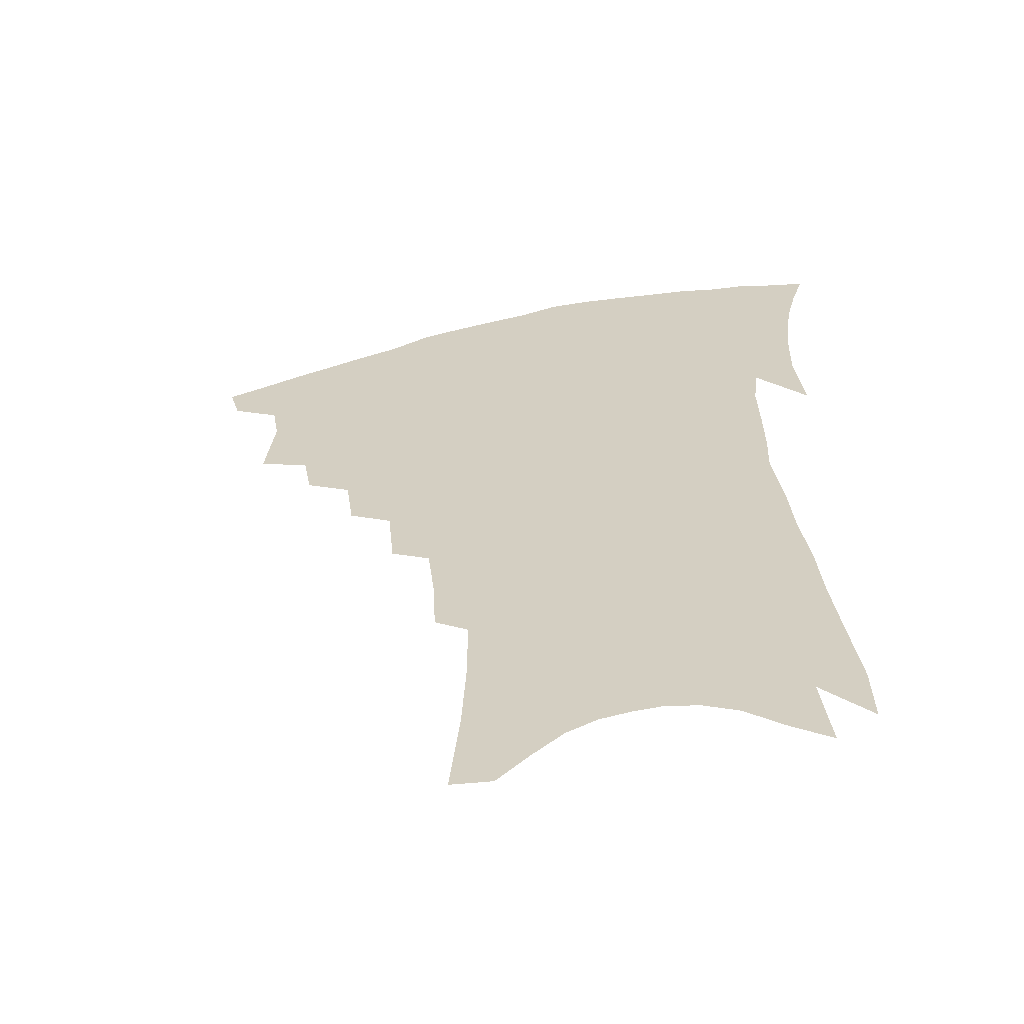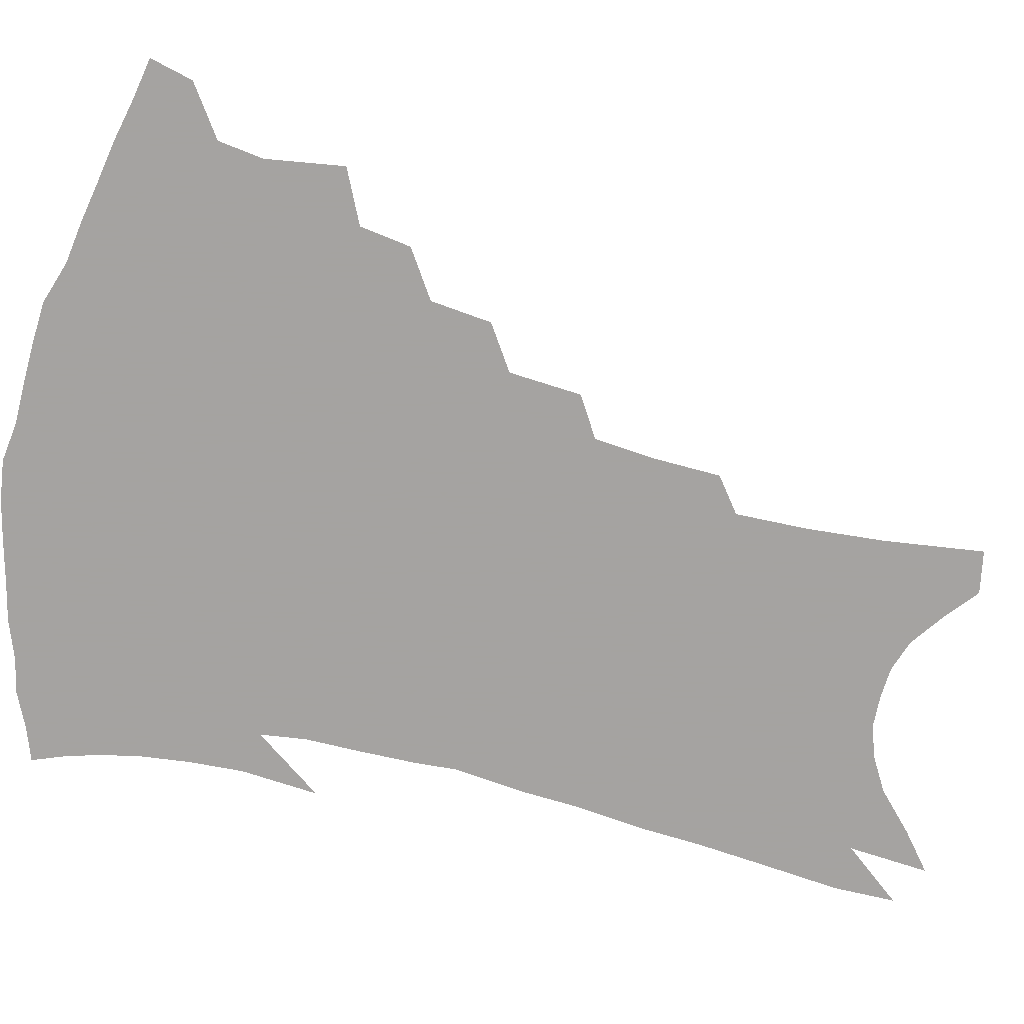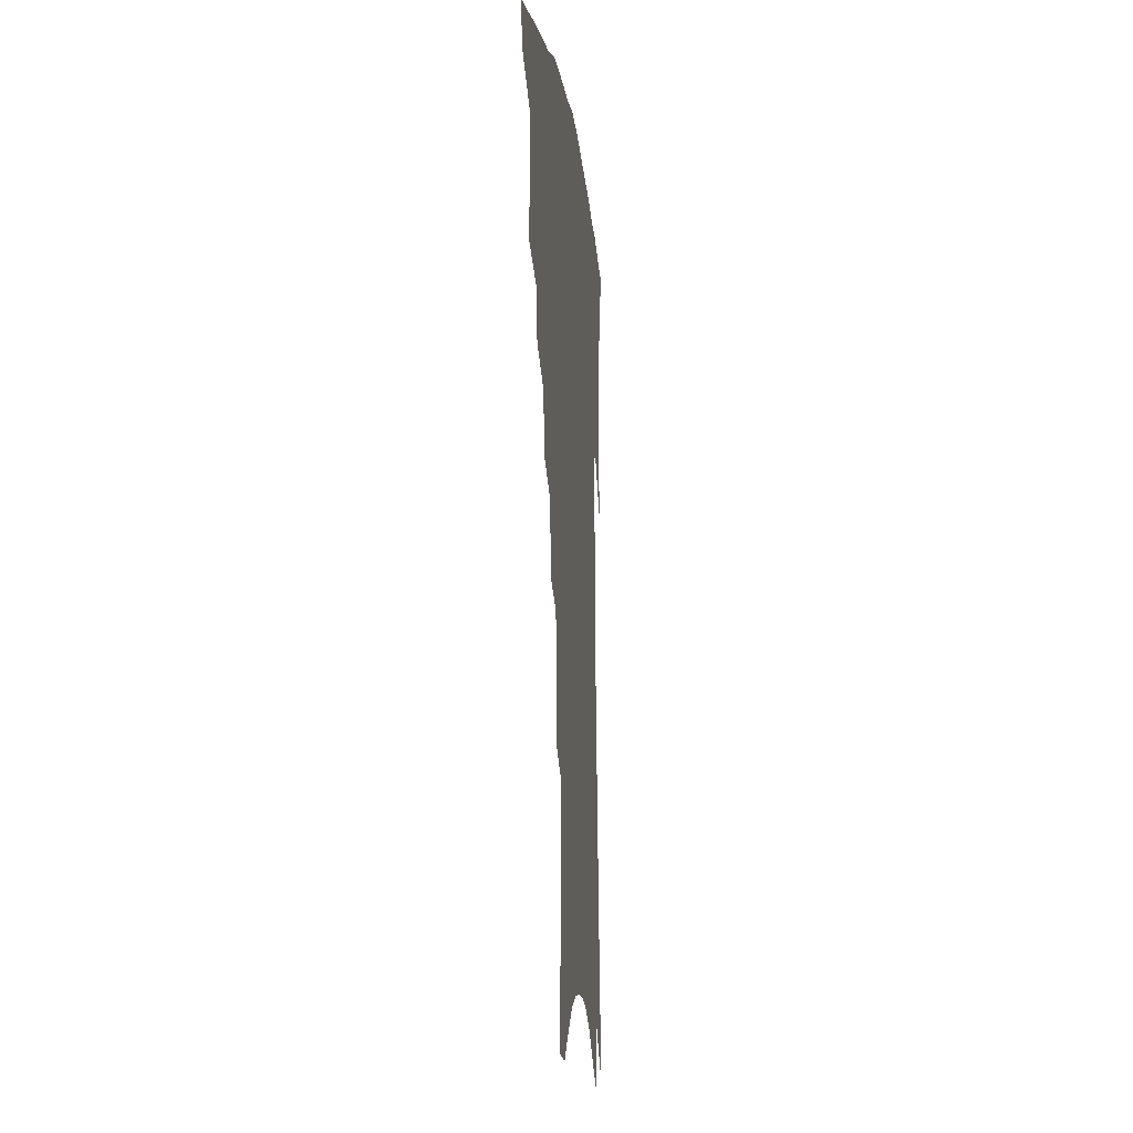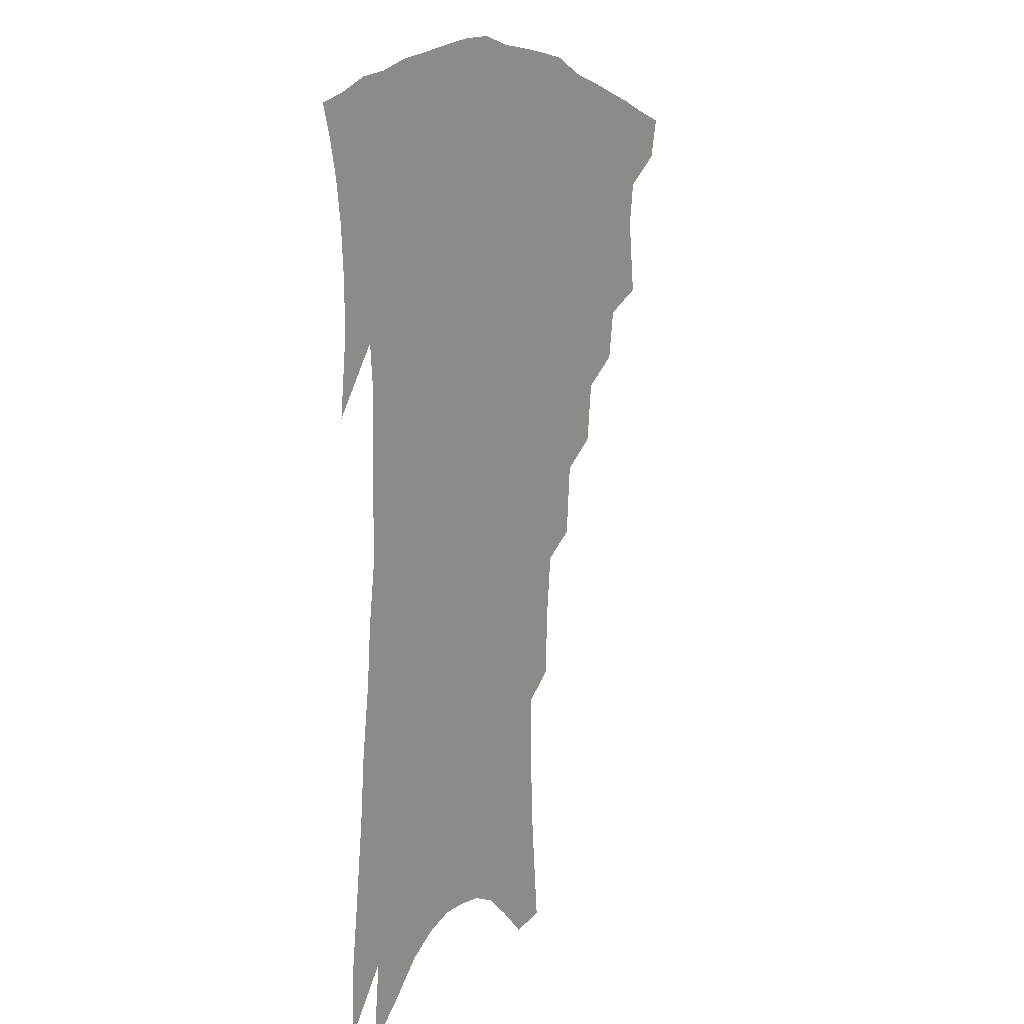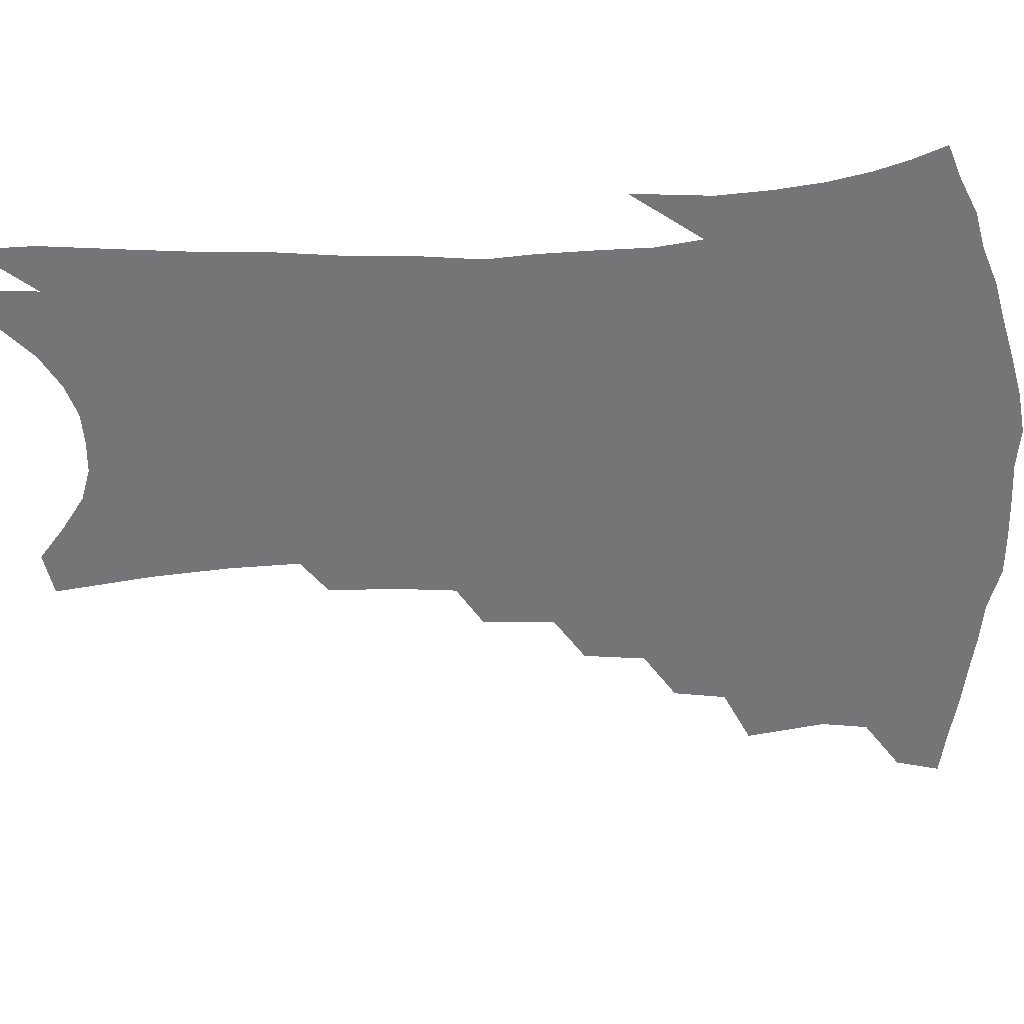
<metadata>
{"format":"obj","ext":"obj","renderer":"f3d","projection":"perspective","resolution":1024,"background":"white","views":[{"elev":-59.9,"azim":12.5,"up":"+Y"},{"elev":-73.1,"azim":-102.2,"up":"+Z"},{"elev":-13.1,"azim":-83.7,"up":"+Y"},{"elev":8.5,"azim":118.3,"up":"+Y"},{"elev":-56.6,"azim":94.6,"up":"+Z"}]}
</metadata>
<code>
v 452.8 389.5 0
v 448.9 403.6 0
v 468.8 338.2 0
v 472 363.8 0
v 469.5 378.7 0
v 466.8 392.8 0
v 463 406.7 0
v 489.5 313.6 0
v 486.5 330.4 0
v 487.9 353.9 0
v 486.2 369.2 0
v 483.2 382.6 0
v 480 396.2 0
v 476.5 410.2 0
v 507.8 283.9 0
v 505.1 303.9 0
v 504.8 326.7 0
v 502.2 341.7 0
v 501.9 359.4 0
v 499.5 372.9 0
v 496.7 385.9 0
v 493.5 399.2 0
v 490.3 413.1 0
v 524.9 250.9 0
v 522.6 274.7 0
v 519.7 293.7 0
v 518.8 316 0
v 517.9 334 0
v 516.8 350.1 0
v 514.3 362.3 0
v 512.2 375.7 0
v 509.7 388.7 0
v 507.1 401.7 0
v 503.8 416.1 0
v 541.7 201.1 0
v 540.6 222.9 0
v 538.2 243.1 0
v 535.8 264.7 0
v 533.7 284.7 0
v 531.4 301.3 0
v 530.3 319.3 0
v 530.2 338.5 0
v 528.9 352.7 0
v 527 365.4 0
v 525 378.2 0
v 522.7 391.3 0
v 520.1 404.9 0
v 517.5 418.6 0
v 548.5 110.7 0
v 551.8 143.4 0
v 553.1 169 0
v 553.2 192.8 0
v 552.4 216.5 0
v 550.3 234.1 0
v 548.3 253.9 0
v 546.1 271.6 0
v 545 293.1 0
v 543.8 310.3 0
v 543.2 327.3 0
v 542.1 341.4 0
v 541 354.9 0
v 539.8 367.9 0
v 537.6 380.3 0
v 536 393.4 0
v 533.8 407.2 0
v 531.4 423.7 0
v 562.6 108.4 0
v 562.7 131.9 0
v 564.6 161.7 0
v 563.4 179.3 0
v 563.2 204.2 0
v 562 226 0
v 560.4 245.4 0
v 558.3 261.1 0
v 556.7 279.5 0
v 555.9 298.7 0
v 555.1 315 0
v 554.8 331 0
v 553.5 342.9 0
v 553.1 357.1 0
v 552.4 369.7 0
v 551.3 382 0
v 549.7 394.8 0
v 547.2 409.3 0
v 545.1 424.9 0
v 573.5 117.9 0
v 574.3 145 0
v 574.9 171.2 0
v 573.8 191 0
v 572.8 212.1 0
v 571.7 234.9 0
v 569.9 250.1 0
v 568.5 268.5 0
v 567.6 287 0
v 566.5 301.9 0
v 566 317.9 0
v 566 333.5 0
v 565.2 345.2 0
v 565.1 358.7 0
v 564.5 370.9 0
v 563.8 383.1 0
v 562.9 395.6 0
v 561.3 409.3 0
v 558.8 425.7 0
v 584.2 126 0
v 584.7 154 0
v 584.1 173.2 0
v 583.2 195.6 0
v 581.9 213.8 0
v 580.8 236.6 0
v 579.5 253.2 0
v 578.3 270.3 0
v 577.6 290 0
v 577.2 306.6 0
v 576.9 321.1 0
v 576.7 334.2 0
v 576.8 347.1 0
v 577.1 360.3 0
v 576.4 371.7 0
v 576.2 383.8 0
v 575.7 396.2 0
v 574.2 410.4 0
v 572.4 426.1 0
v 594.5 129.9 0
v 594.4 156.3 0
v 593.7 178.2 0
v 592.6 198.4 0
v 591.4 222.2 0
v 590.1 239.5 0
v 589.1 256.1 0
v 588.1 273.2 0
v 587.6 293.3 0
v 587.4 309 0
v 587.3 321.5 0
v 587.5 335 0
v 587.9 348.2 0
v 588.5 360.8 0
v 589.1 372.7 0
v 588.8 384.2 0
v 588.4 396.3 0
v 587.1 411.3 0
v 585.5 428.3 0
v 604.9 130.8 0
v 604.2 158.1 0
v 603.1 180.8 0
v 602 200.5 0
v 600.7 221.9 0
v 599.4 240.4 0
v 598.6 258.8 0
v 597.8 275.8 0
v 597.5 293.2 0
v 597.4 308.2 0
v 597.5 321.7 0
v 598.1 336 0
v 598.6 347.5 0
v 599.9 361.6 0
v 600.4 372.7 0
v 600.7 384.3 0
v 600.7 396.6 0
v 600.5 410.1 0
v 599.2 426.9 0
v 615.3 130.6 0
v 614.7 152.1 0
v 613 177.9 0
v 611.5 200 0
v 609.9 222.1 0
v 609.4 236.4 0
v 608.1 257.6 0
v 607.4 275.7 0
v 607.2 292.2 0
v 607.3 307.1 0
v 607.7 323.4 0
v 608.4 335.2 0
v 609.6 349 0
v 610.6 361.2 0
v 611.7 372.1 0
v 612.9 383.5 0
v 613.6 395.3 0
v 613.8 408.3 0
v 613.1 424.1 0
v 626 127.4 0
v 625 149.6 0
v 622.7 176.8 0
v 621.1 199 0
v 619.5 220.4 0
v 618.5 239.4 0
v 617.6 256.9 0
v 617.3 273 0
v 617.1 289.2 0
v 617.3 304.6 0
v 617.7 320.2 0
v 618.5 335.3 0
v 619.8 347.7 0
v 621.2 359.1 0
v 622.8 371.2 0
v 624.4 382.5 0
v 625.8 393.8 0
v 626.6 406.2 0
v 626.6 421 0
v 637.3 121.2 0
v 635.9 144.1 0
v 633 172.7 0
v 631.3 194.8 0
v 629.5 216.2 0
v 629.1 232.8 0
v 627.4 253.8 0
v 627 270.1 0
v 627.2 284.9 0
v 627.2 302 0
v 627.5 318.6 0
v 628.8 331.1 0
v 629.8 346.8 0
v 631.5 357.7 0
v 633.5 369.9 0
v 635.5 381 0
v 637.8 391.8 0
v 639.1 403.4 0
v 639.4 418.4 0
v 650.2 109.6 0
v 647.1 138 0
v 645.3 161.8 0
v 642.3 187.6 0
v 639.8 210.8 0
v 638.8 229.7 0
v 638.1 246.9 0
v 637.2 264.9 0
v 637.1 281.2 0
v 637 298.6 0
v 637.6 314.3 0
v 638.6 329 0
v 639.8 343.4 0
v 641.6 356.6 0
v 643.9 367.6 0
v 646 378.6 0
v 648.5 390 0
v 650.7 400.7 0
v 652.2 414.1 0
v 662.8 99.84 0
v 660.1 126.5 0
v 657.6 151.5 0
v 655.5 174.4 0
v 652.5 198.8 0
v 650.9 218.8 0
v 649.5 238.3 0
v 648.2 257.2 0
v 647 276.2 0
v 647.9 290.8 0
v 648.2 307.5 0
v 648.6 324.5 0
v 649.4 340.4 0
v 651.8 352.2 0
v 654 366.2 0
v 656.5 377.3 0
v 659.1 387.7 0
v 661.6 398.5 0
v 663.9 411.8 0
v 675.9 107.5 0
v 675.6 128.1 0
v 672.4 153.5 0
v 669.6 177.4 0
v 667.9 198 0
v 664.8 220.8 0
v 663.3 240 0
v 660.1 263 0
v 660.7 278.1 0
v 660.5 295.6 0
v 660.1 314.8 0
v 661.6 329.9 0
v 661.4 349.5 0
v 663.8 362.2 0
v 666.7 373.5 0
v 669.4 385 0
v 672.4 395.5 0
v 675.8 406.7 0
v 678.6 307.7 0
v 675.9 333.4 0
v 676.4 351 0
v 677.7 366.9 0
v 680.1 380.6 0
v 683.1 392.2 0
v 686.8 403.1 0
f 5 6 1
f 1 6 2
f 6 7 2
f 9 10 3
f 3 10 4
f 10 11 4
f 4 11 5
f 11 12 5
f 5 12 6
f 12 13 6
f 6 13 7
f 13 14 7
f 16 17 8
f 8 17 9
f 17 18 9
f 9 18 10
f 18 19 10
f 10 19 11
f 19 20 11
f 11 20 12
f 20 21 12
f 12 21 13
f 21 22 13
f 13 22 14
f 22 23 14
f 25 26 15
f 15 26 16
f 26 27 16
f 16 27 17
f 27 28 17
f 17 28 18
f 28 29 18
f 18 29 19
f 29 30 19
f 19 30 20
f 30 31 20
f 20 31 21
f 31 32 21
f 21 32 22
f 32 33 22
f 22 33 23
f 33 34 23
f 37 38 24
f 24 38 25
f 38 39 25
f 25 39 26
f 39 40 26
f 26 40 27
f 40 41 27
f 27 41 28
f 41 42 28
f 28 42 29
f 42 43 29
f 29 43 30
f 43 44 30
f 30 44 31
f 44 45 31
f 31 45 32
f 45 46 32
f 32 46 33
f 46 47 33
f 33 47 34
f 47 48 34
f 52 53 35
f 35 53 36
f 53 54 36
f 36 54 37
f 54 55 37
f 37 55 38
f 55 56 38
f 38 56 39
f 56 57 39
f 39 57 40
f 57 58 40
f 40 58 41
f 58 59 41
f 41 59 42
f 59 60 42
f 42 60 43
f 60 61 43
f 43 61 44
f 61 62 44
f 44 62 45
f 62 63 45
f 45 63 46
f 63 64 46
f 46 64 47
f 64 65 47
f 47 65 48
f 65 66 48
f 67 68 49
f 49 68 50
f 68 69 50
f 50 69 51
f 69 70 51
f 51 70 52
f 70 71 52
f 52 71 53
f 71 72 53
f 53 72 54
f 72 73 54
f 54 73 55
f 73 74 55
f 55 74 56
f 74 75 56
f 56 75 57
f 75 76 57
f 57 76 58
f 76 77 58
f 58 77 59
f 77 78 59
f 59 78 60
f 78 79 60
f 60 79 61
f 79 80 61
f 61 80 62
f 80 81 62
f 62 81 63
f 81 82 63
f 63 82 64
f 82 83 64
f 64 83 65
f 83 84 65
f 65 84 66
f 84 85 66
f 67 86 68
f 86 87 68
f 68 87 69
f 87 88 69
f 69 88 70
f 88 89 70
f 70 89 71
f 89 90 71
f 71 90 72
f 90 91 72
f 72 91 73
f 91 92 73
f 73 92 74
f 92 93 74
f 74 93 75
f 93 94 75
f 75 94 76
f 94 95 76
f 76 95 77
f 95 96 77
f 77 96 78
f 96 97 78
f 78 97 79
f 97 98 79
f 79 98 80
f 98 99 80
f 80 99 81
f 99 100 81
f 81 100 82
f 100 101 82
f 82 101 83
f 101 102 83
f 83 102 84
f 102 103 84
f 84 103 85
f 103 104 85
f 86 105 87
f 105 106 87
f 87 106 88
f 106 107 88
f 88 107 89
f 107 108 89
f 89 108 90
f 108 109 90
f 90 109 91
f 109 110 91
f 91 110 92
f 110 111 92
f 92 111 93
f 111 112 93
f 93 112 94
f 112 113 94
f 94 113 95
f 113 114 95
f 95 114 96
f 114 115 96
f 96 115 97
f 115 116 97
f 97 116 98
f 116 117 98
f 98 117 99
f 117 118 99
f 99 118 100
f 118 119 100
f 100 119 101
f 119 120 101
f 101 120 102
f 120 121 102
f 102 121 103
f 121 122 103
f 103 122 104
f 122 123 104
f 105 124 106
f 124 125 106
f 106 125 107
f 125 126 107
f 107 126 108
f 126 127 108
f 108 127 109
f 127 128 109
f 109 128 110
f 128 129 110
f 110 129 111
f 129 130 111
f 111 130 112
f 130 131 112
f 112 131 113
f 131 132 113
f 113 132 114
f 132 133 114
f 114 133 115
f 133 134 115
f 115 134 116
f 134 135 116
f 116 135 117
f 135 136 117
f 117 136 118
f 136 137 118
f 118 137 119
f 137 138 119
f 119 138 120
f 138 139 120
f 120 139 121
f 139 140 121
f 121 140 122
f 140 141 122
f 122 141 123
f 141 142 123
f 124 143 125
f 143 144 125
f 125 144 126
f 144 145 126
f 126 145 127
f 145 146 127
f 127 146 128
f 146 147 128
f 128 147 129
f 147 148 129
f 129 148 130
f 148 149 130
f 130 149 131
f 149 150 131
f 131 150 132
f 150 151 132
f 132 151 133
f 151 152 133
f 133 152 134
f 152 153 134
f 134 153 135
f 153 154 135
f 135 154 136
f 154 155 136
f 136 155 137
f 155 156 137
f 137 156 138
f 156 157 138
f 138 157 139
f 157 158 139
f 139 158 140
f 158 159 140
f 140 159 141
f 159 160 141
f 141 160 142
f 160 161 142
f 143 162 144
f 162 163 144
f 144 163 145
f 163 164 145
f 145 164 146
f 164 165 146
f 146 165 147
f 165 166 147
f 147 166 148
f 166 167 148
f 148 167 149
f 167 168 149
f 149 168 150
f 168 169 150
f 150 169 151
f 169 170 151
f 151 170 152
f 170 171 152
f 152 171 153
f 171 172 153
f 153 172 154
f 172 173 154
f 154 173 155
f 173 174 155
f 155 174 156
f 174 175 156
f 156 175 157
f 175 176 157
f 157 176 158
f 176 177 158
f 158 177 159
f 177 178 159
f 159 178 160
f 178 179 160
f 160 179 161
f 179 180 161
f 162 181 163
f 181 182 163
f 163 182 164
f 182 183 164
f 164 183 165
f 183 184 165
f 165 184 166
f 184 185 166
f 166 185 167
f 185 186 167
f 167 186 168
f 186 187 168
f 168 187 169
f 187 188 169
f 169 188 170
f 188 189 170
f 170 189 171
f 189 190 171
f 171 190 172
f 190 191 172
f 172 191 173
f 191 192 173
f 173 192 174
f 192 193 174
f 174 193 175
f 193 194 175
f 175 194 176
f 194 195 176
f 176 195 177
f 195 196 177
f 177 196 178
f 196 197 178
f 178 197 179
f 197 198 179
f 179 198 180
f 198 199 180
f 181 200 182
f 200 201 182
f 182 201 183
f 201 202 183
f 183 202 184
f 202 203 184
f 184 203 185
f 203 204 185
f 185 204 186
f 204 205 186
f 186 205 187
f 205 206 187
f 187 206 188
f 206 207 188
f 188 207 189
f 207 208 189
f 189 208 190
f 208 209 190
f 190 209 191
f 209 210 191
f 191 210 192
f 210 211 192
f 192 211 193
f 211 212 193
f 193 212 194
f 212 213 194
f 194 213 195
f 213 214 195
f 195 214 196
f 214 215 196
f 196 215 197
f 215 216 197
f 197 216 198
f 216 217 198
f 198 217 199
f 217 218 199
f 200 219 201
f 219 220 201
f 201 220 202
f 220 221 202
f 202 221 203
f 221 222 203
f 203 222 204
f 222 223 204
f 204 223 205
f 223 224 205
f 205 224 206
f 224 225 206
f 206 225 207
f 225 226 207
f 207 226 208
f 226 227 208
f 208 227 209
f 227 228 209
f 209 228 210
f 228 229 210
f 210 229 211
f 229 230 211
f 211 230 212
f 230 231 212
f 212 231 213
f 231 232 213
f 213 232 214
f 232 233 214
f 214 233 215
f 233 234 215
f 215 234 216
f 234 235 216
f 216 235 217
f 235 236 217
f 217 236 218
f 236 237 218
f 219 238 220
f 238 239 220
f 220 239 221
f 239 240 221
f 221 240 222
f 240 241 222
f 222 241 223
f 241 242 223
f 223 242 224
f 242 243 224
f 224 243 225
f 243 244 225
f 225 244 226
f 244 245 226
f 226 245 227
f 245 246 227
f 227 246 228
f 246 247 228
f 228 247 229
f 247 248 229
f 229 248 230
f 248 249 230
f 230 249 231
f 249 250 231
f 231 250 232
f 250 251 232
f 232 251 233
f 251 252 233
f 233 252 234
f 252 253 234
f 234 253 235
f 253 254 235
f 235 254 236
f 254 255 236
f 236 255 237
f 255 256 237
f 239 257 240
f 257 258 240
f 240 258 241
f 258 259 241
f 241 259 242
f 259 260 242
f 242 260 243
f 260 261 243
f 243 261 244
f 261 262 244
f 244 262 245
f 262 263 245
f 245 263 246
f 263 264 246
f 246 264 247
f 264 265 247
f 247 265 248
f 265 266 248
f 248 266 249
f 266 267 249
f 249 267 250
f 267 268 250
f 250 268 251
f 268 269 251
f 251 269 252
f 269 270 252
f 252 270 253
f 270 271 253
f 253 271 254
f 271 272 254
f 254 272 255
f 272 273 255
f 255 273 256
f 273 274 256
f 268 275 269
f 275 276 269
f 269 276 270
f 276 277 270
f 270 277 271
f 277 278 271
f 271 278 272
f 278 279 272
f 272 279 273
f 279 280 273
f 273 280 274
f 280 281 274

</code>
